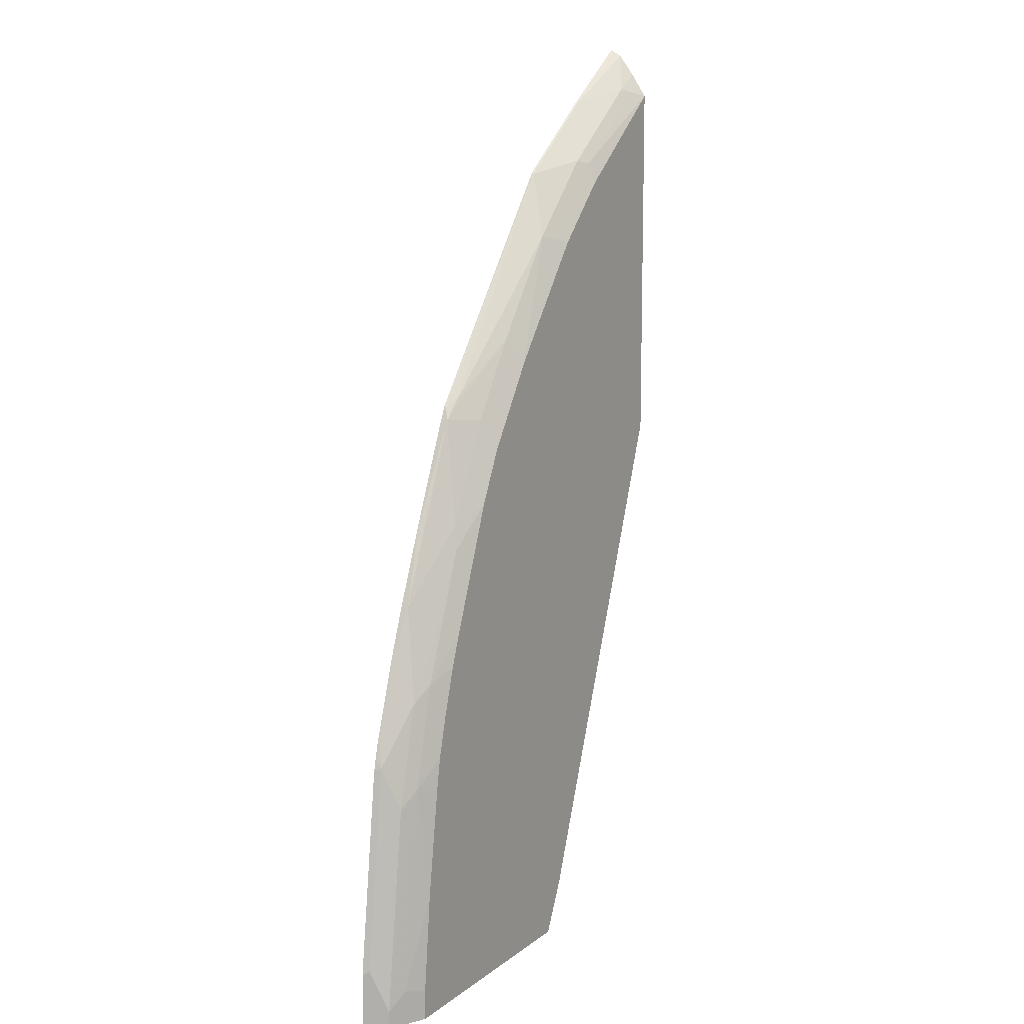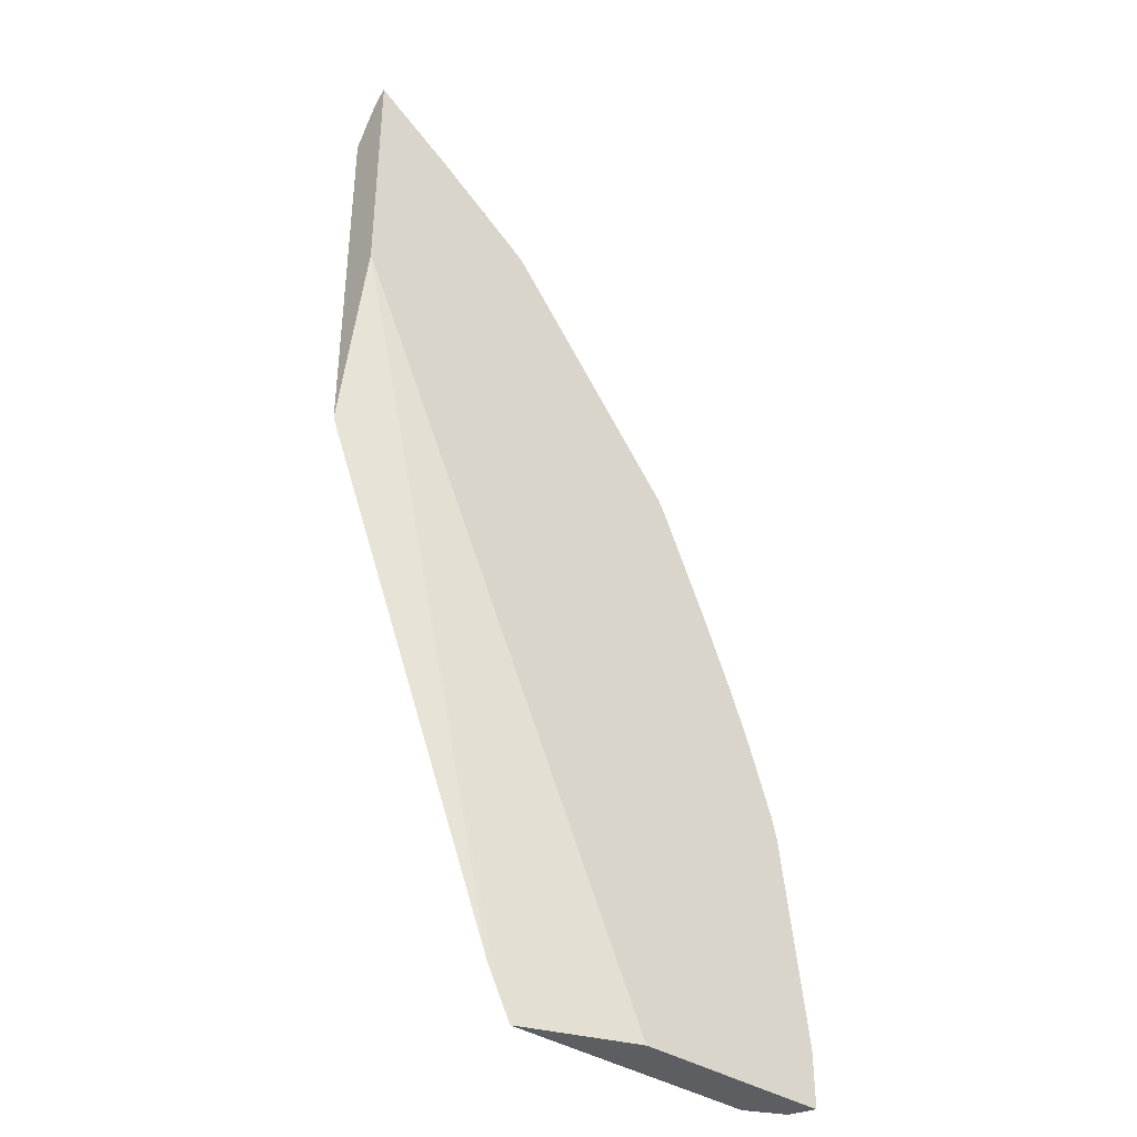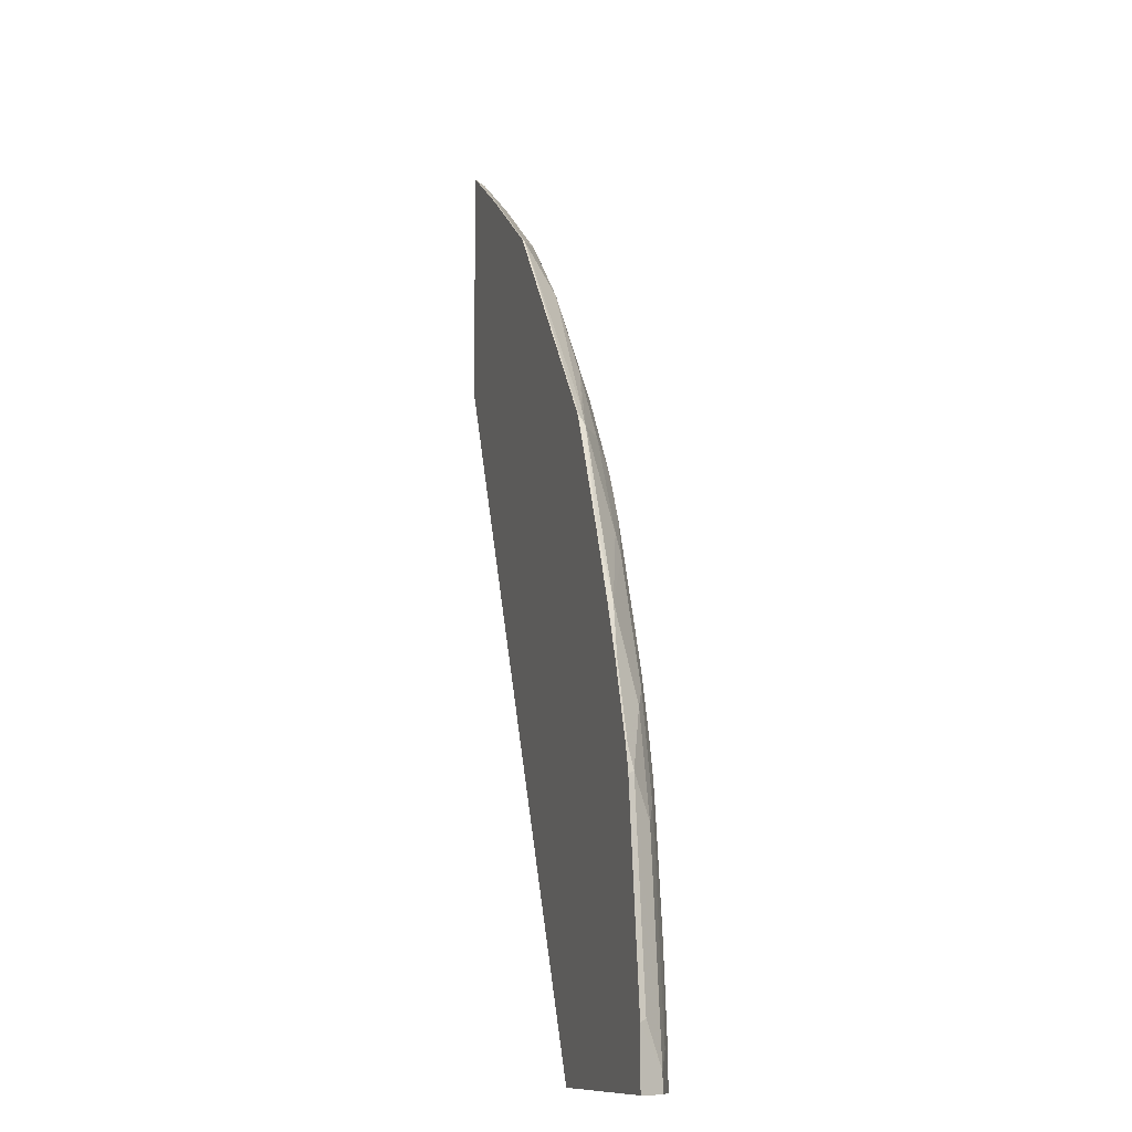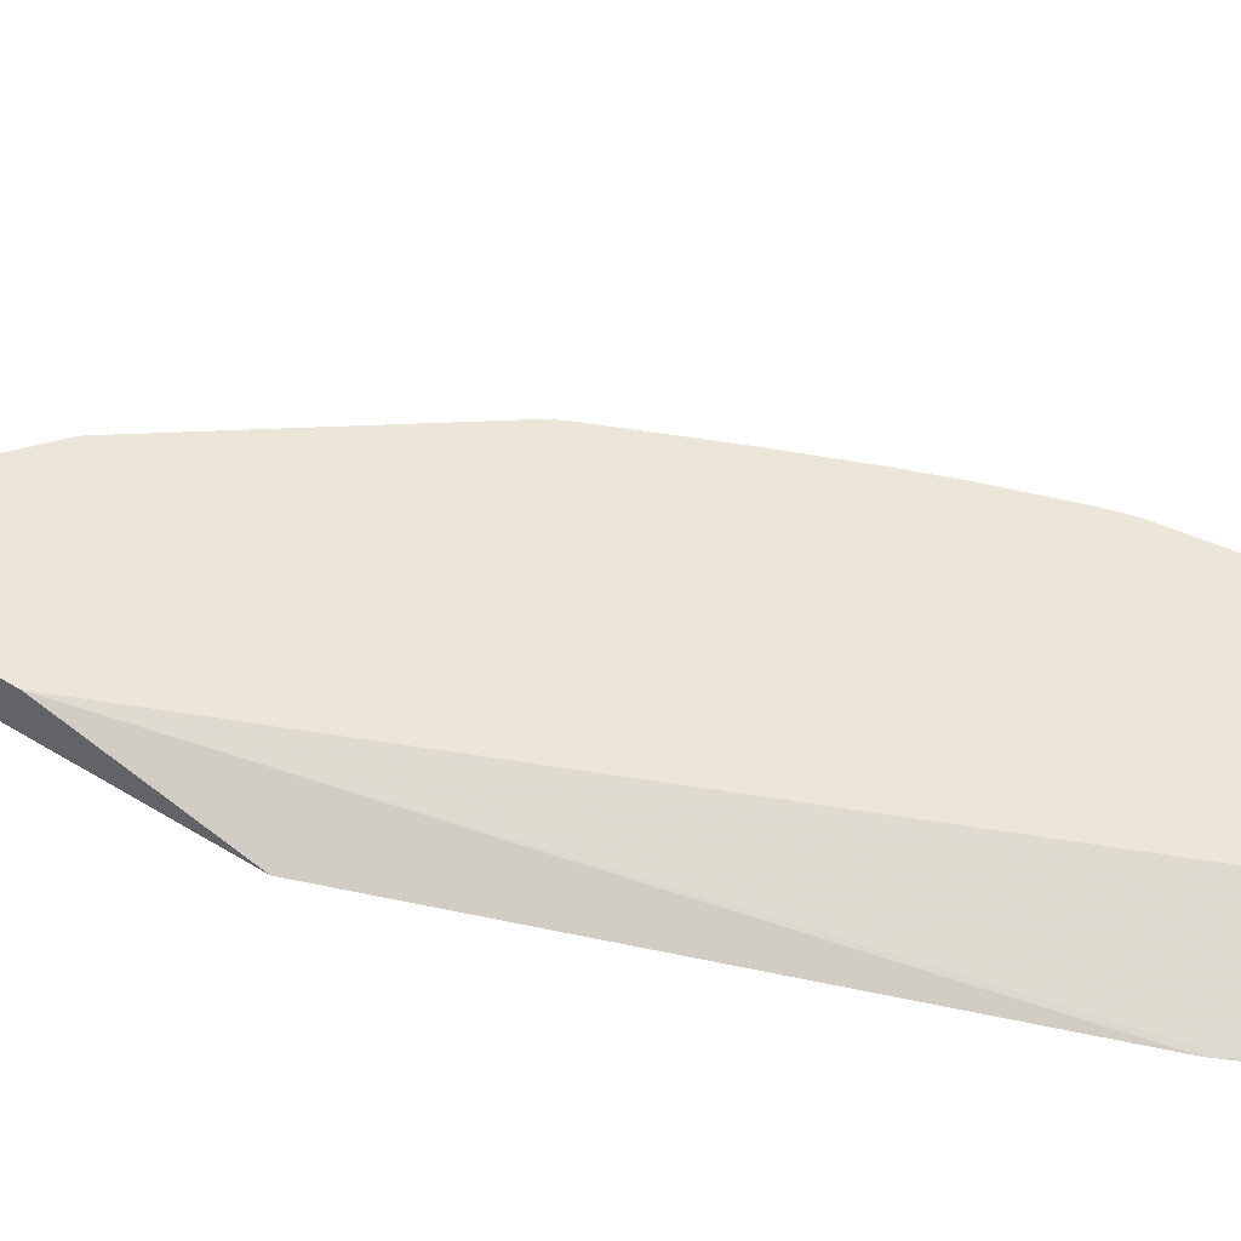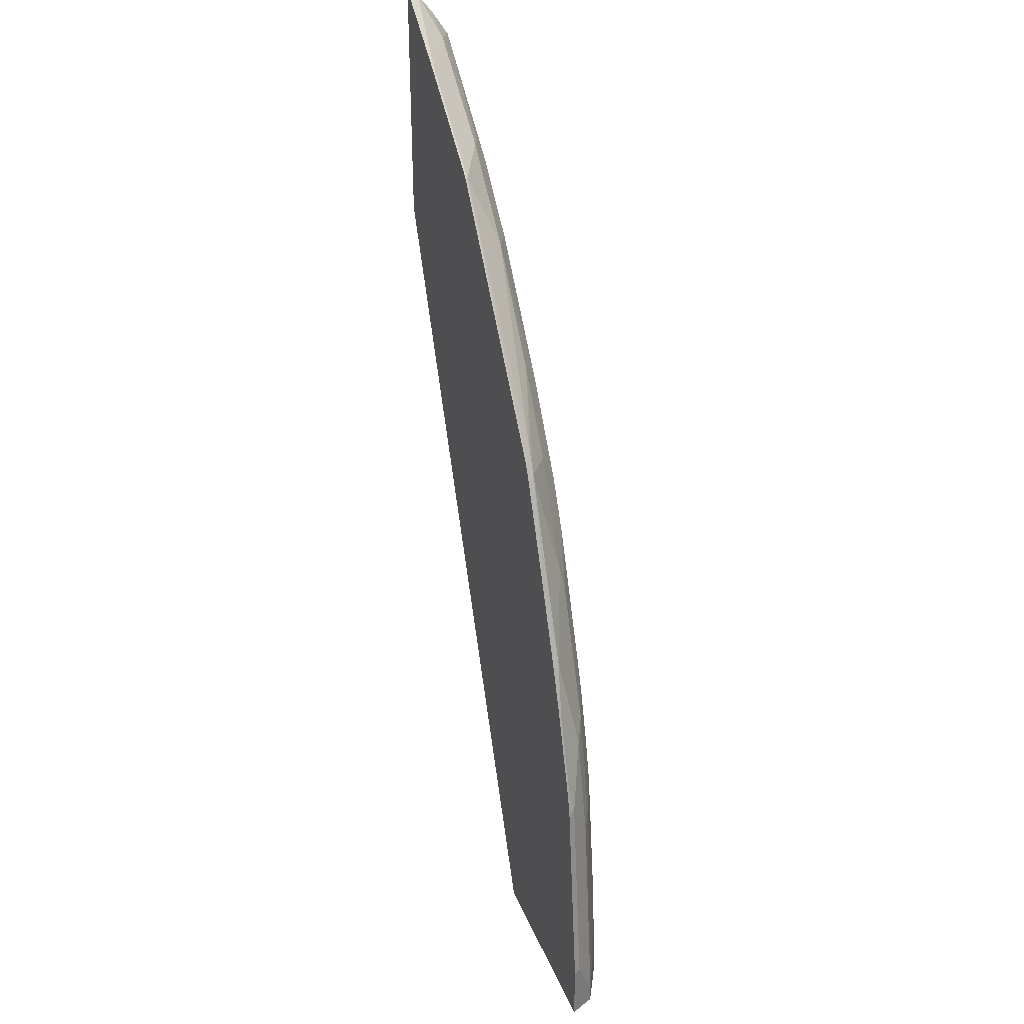
<metadata>
{"format":"obj","ext":"obj","renderer":"f3d","projection":"perspective","resolution":1024,"background":"white","views":[{"elev":11.2,"azim":-59.9,"up":"+Z"},{"elev":-38.5,"azim":141.1,"up":"+Z"},{"elev":-11.3,"azim":-107.9,"up":"+Z"},{"elev":46.6,"azim":125.0,"up":"+Y"},{"elev":33.3,"azim":-109.6,"up":"+Z"}]}
</metadata>
<code>
v -0.5269 -0.2372 0.7889
v -0.5904 -0.2372 0.7448
v -0.5921 -0.2389 0.7427
v -0.5269 -0.246 0.7836
v -0.5269 -0.2372 0.5906
v -0.6735 -0.2372 0.6825
v -0.6025 -0.2441 0.7297
v -0.5506 -0.2597 0.753
v -0.6752 -0.2389 0.6804
v -0.5269 -0.2587 0.7668
v -0.5269 -0.2716 0.4428
v -0.6826 -0.2716 0.04012
v -0.6856 -0.2701 0.04158
v -0.7929 -0.2372 -0.0009383
v -0.6758 -0.2372 0.68
v -0.6337 -0.2597 0.6907
v -0.5402 -0.2649 0.7505
v -0.696 -0.2597 0.6284
v -0.6544 -0.2597 0.67
v -0.82 -0.2372 0.4954
v -0.8206 -0.2389 0.4933
v -0.8102 -0.2441 0.5011
v -0.5269 -0.2715 0.7471
v -0.5269 -0.2716 0.7471
v -0.7032 -0.2716 -0.0009383
v -0.7064 -0.2701 -0.0009383
v -0.9513 -0.2372 -0.0009383
v -0.6233 -0.2649 0.6882
v -0.6856 -0.2649 0.6258
v -0.7583 -0.2597 0.5453
v -0.7479 -0.2716 0.526
v -0.8266 -0.2372 0.4821
v -0.8241 -0.2424 0.4847
v -0.6233 -0.2716 0.6715
v -0.9111 -0.2716 -0.0009383
v -0.9513 -0.2372 0.04591
v -0.9418 -0.2562 -0.0009383
v -0.6307 -0.2716 0.664
v -0.6723 -0.2716 0.6224
v -0.7998 -0.2597 0.483
v -0.7521 -0.2716 0.5197
v -0.863 -0.2372 0.3995
v -0.8621 -0.2389 0.3999
v -0.8864 -0.2424 0.3394
v -0.8413 -0.2597 0.3999
v -0.8206 -0.2597 0.4415
v -0.9141 -0.2701 -0.0009383
v -0.9111 -0.2716 0.0238
v -0.9305 -0.2372 0.2121
v -0.9418 -0.2562 0.01391
v -0.9487 -0.2424 0.04854
v -0.9279 -0.2424 0.2147
v -0.7894 -0.2716 0.4637
v -0.8145 -0.2716 0.4158
v -0.7936 -0.2716 0.4573
v -0.889 -0.2372 0.3368
v -0.9045 -0.2372 0.2956
v -0.9037 -0.2389 0.2961
v -0.9245 -0.2389 0.2338
v -0.9002 -0.2562 0.2632
v -0.8829 -0.2597 0.2961
v -0.8448 -0.2631 0.3809
v -0.9141 -0.2701 0.02079
v -0.9279 -0.2631 0.02775
v -0.903 -0.2716 0.1024
v -0.9286 -0.2372 0.2209
v -0.9072 -0.2631 0.194
v -0.921 -0.2562 0.1801
v -0.856 -0.2716 0.312
v -0.9253 -0.2372 0.2333
v -0.8864 -0.2631 0.277
v -0.8903 -0.2716 0.1899
v -0.8857 -0.2716 0.2165
v -0.8592 -0.2716 0.3035
v -0.8768 -0.2716 0.2496
v -0.8725 -0.2716 0.2635
v -0.8649 -0.2716 0.2882
f 36 51 52
f 33 45 46
f 33 46 40
f 35 48 63
f 35 63 47
f 36 50 51
f 36 52 49
f 42 44 43
f 37 63 50
f 40 53 41
f 40 46 54
f 40 54 55
f 40 55 53
f 42 56 44
f 33 44 45
f 37 47 63
f 33 43 44
f 28 29 38
f 32 42 33
f 18 31 29
f 19 29 28
f 20 32 33
f 20 33 21
f 21 33 22
f 22 33 30
f 24 28 34
f 27 37 50
f 27 50 36
f 28 38 34
f 29 39 38
f 29 31 39
f 30 33 40
f 30 40 41
f 30 41 31
f 33 42 43
f 44 56 57
f 71 77 74
f 44 58 59
f 59 70 66
f 60 68 67
f 60 67 71
f 60 71 61
f 61 71 62
f 62 71 69
f 64 65 67
f 65 72 67
f 67 72 73
f 67 73 71
f 69 71 74
f 71 73 75
f 71 75 76
f 71 76 77
f 18 30 31
f 57 59 58
f 57 70 59
f 54 62 69
f 52 68 60
f 44 59 60
f 44 60 61
f 44 61 62
f 44 62 45
f 45 62 54
f 45 54 46
f 48 64 63
f 44 57 58
f 48 65 64
f 50 63 64
f 50 64 67
f 50 67 68
f 50 68 52
f 50 52 51
f 52 60 59
f 52 59 66
f 49 52 66
f 18 22 30
f 14 26 25
f 17 28 24
f 1 15 6
f 1 6 2
f 2 6 9
f 2 9 3
f 3 7 8
f 3 8 4
f 3 9 7
f 4 8 10
f 5 11 12
f 5 12 13
f 5 13 14
f 6 15 9
f 7 9 16
f 7 16 8
f 8 17 10
f 1 20 15
f 8 16 28
f 1 32 20
f 1 56 42
f 1 2 3
f 1 3 4
f 1 4 10
f 1 10 23
f 1 23 24
f 1 24 11
f 1 11 5
f 1 5 14
f 18 29 19
f 1 27 36
f 1 36 49
f 1 49 66
f 1 66 70
f 1 70 57
f 1 57 56
f 1 42 32
f 8 28 17
f 1 14 27
f 9 19 16
f 11 73 72
f 11 72 65
f 11 65 48
f 11 48 35
f 11 35 25
f 11 25 12
f 12 25 26
f 12 26 13
f 13 26 14
f 14 25 35
f 14 47 37
f 14 37 27
f 16 19 28
f 17 24 23
f 9 18 19
f 11 75 73
f 11 76 75
f 14 35 47
f 11 74 77
f 11 77 76
f 9 20 21
f 9 21 22
f 9 15 20
f 10 17 23
f 11 24 34
f 11 34 38
f 9 22 18
f 11 39 31
f 11 31 41
f 11 41 53
f 11 53 55
f 11 55 54
f 11 54 69
f 11 38 39
f 11 69 74

</code>
